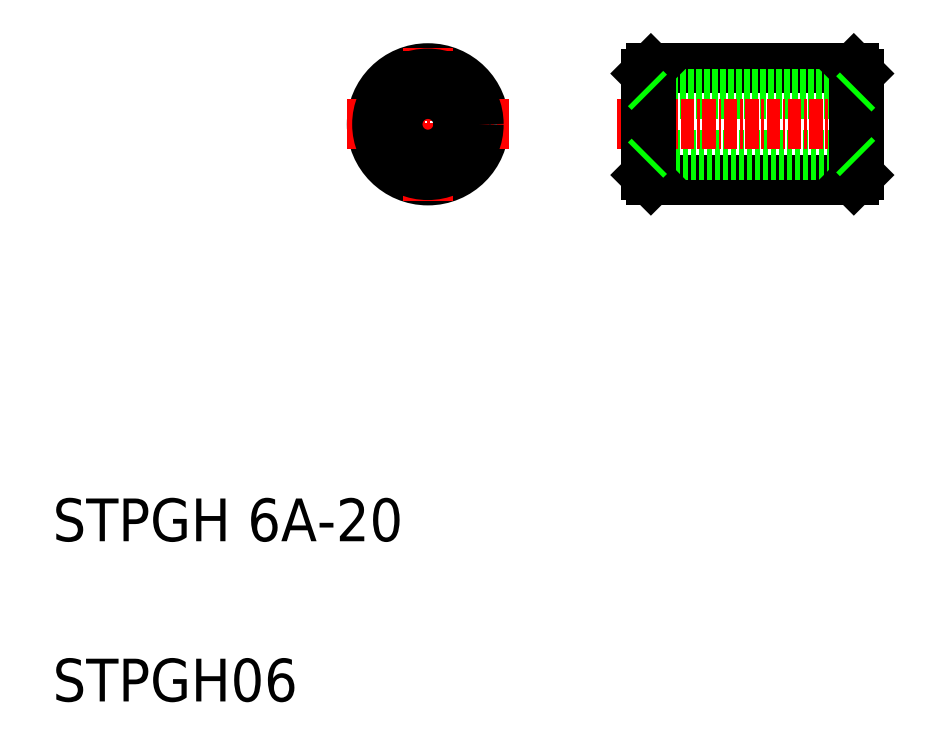
<metadata>
{"format":"dxf","ext":"dxf","renderer":"ezdxf+matplotlib","layout":"modelspace","background":"white","min_lineweight":24,"dpi":150}
</metadata>
<code>
0
SECTION
2
ENTITIES
0
TEXT
8
0
10
10
20
10
30
0
40
4
1
STPGH06
0
TEXT
8
0
10
10
20
25
30
0
40
4
1
STPGH 6A-20
0
LINE
8
0
10
66.01
20
58.79
30
0
11
85.01
21
58.79
31
0
0
LINE
8
0
10
85.01
20
69.29
30
0
11
66.01
21
69.29
31
0
0
LINE
8
0
10
66.01
20
61.19
30
0
11
85.01
21
61.19
31
0
0
LINE
8
0
10
85.01
20
66.89
30
0
11
66.01
21
66.89
31
0
0
LINE
8
CENTER
10
62.84
20
64.04
30
0
11
87.42
21
64.04
31
0
0
LINE
8
0
10
65.51
20
68.79
30
0
11
65.51
21
59.29
31
0
0
LINE
8
0
10
85.51
20
59.29
30
0
11
85.51
21
68.79
31
0
0
CIRCLE
8
0
10
45.13
20
64.04
30
0
40
5.25
0
LINE
8
CENTER
10
45.13
20
56.87
30
0
11
45.13
21
71.21
31
0
0
LINE
8
CENTER
10
37.59
20
64.04
30
0
11
52.68
21
64.04
31
0
0
LINE
8
0
10
66.01
20
69.29
30
0
11
66.01
21
58.79
31
0
0
LINE
8
0
10
85.01
20
58.79
30
0
11
85.01
21
69.29
31
0
0
LINE
8
0
10
65.51
20
68.79
30
0
11
66.01
21
69.29
31
0
0
LINE
8
0
10
65.51
20
59.29
30
0
11
66.01
21
58.79
31
0
0
LINE
8
0
10
85.01
20
58.79
30
0
11
85.51
21
59.29
31
0
0
LINE
8
0
10
85.51
20
68.79
30
0
11
85.01
21
69.29
31
0
0
CIRCLE
8
0
10
45.13
20
64.04
30
0
40
4.75
0
LINE
8
0
10
65.51
20
67.39
30
0
11
66.01
21
66.89
31
0
0
LINE
8
0
10
65.51
20
60.69
30
0
11
66.01
21
61.19
31
0
0
LINE
8
0
10
85.01
20
61.19
30
0
11
85.51
21
60.69
31
0
0
LINE
8
0
10
85.01
20
66.89
30
0
11
85.51
21
67.39
31
0
0
CIRCLE
8
0
10
45.13
20
64.04
30
0
40
2.85
0
CIRCLE
8
0
10
45.13
20
64.04
30
0
40
3.35
0
ENDSEC
0
EOF

</code>
